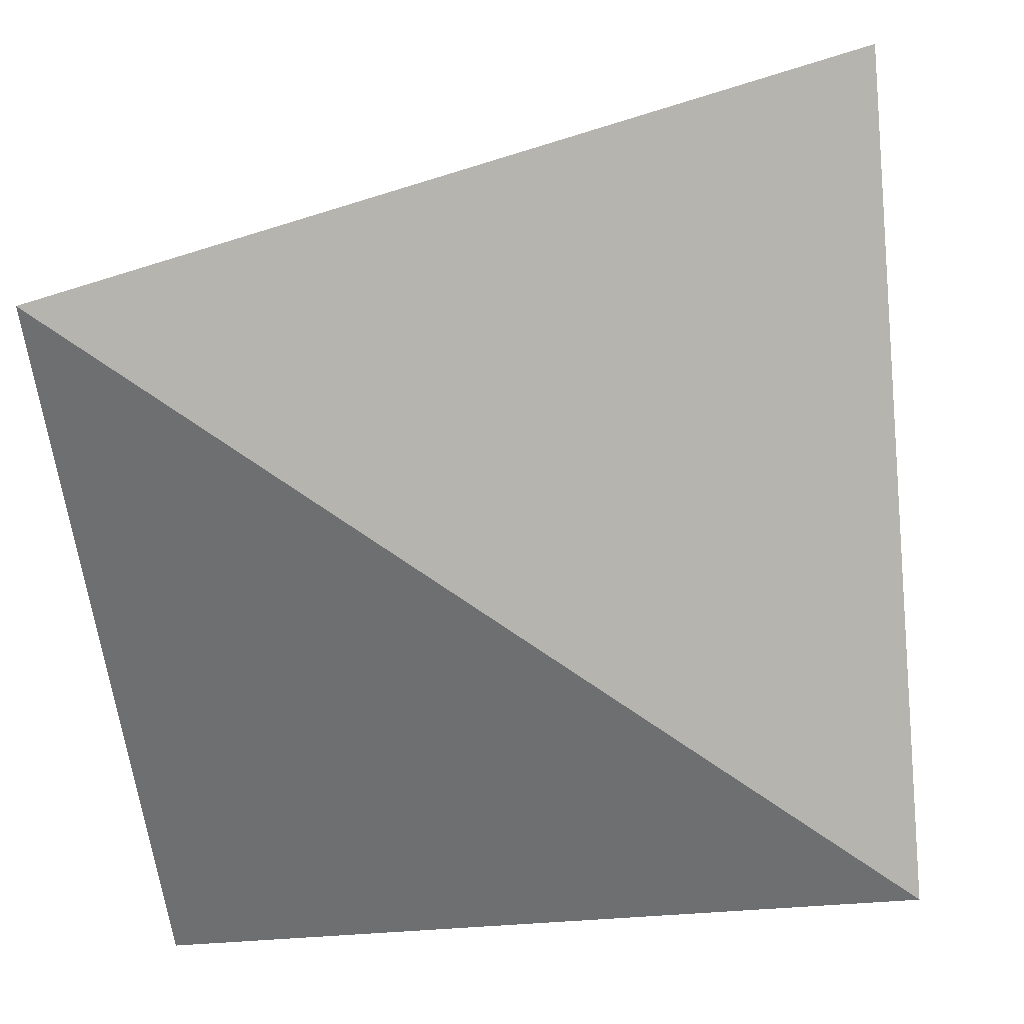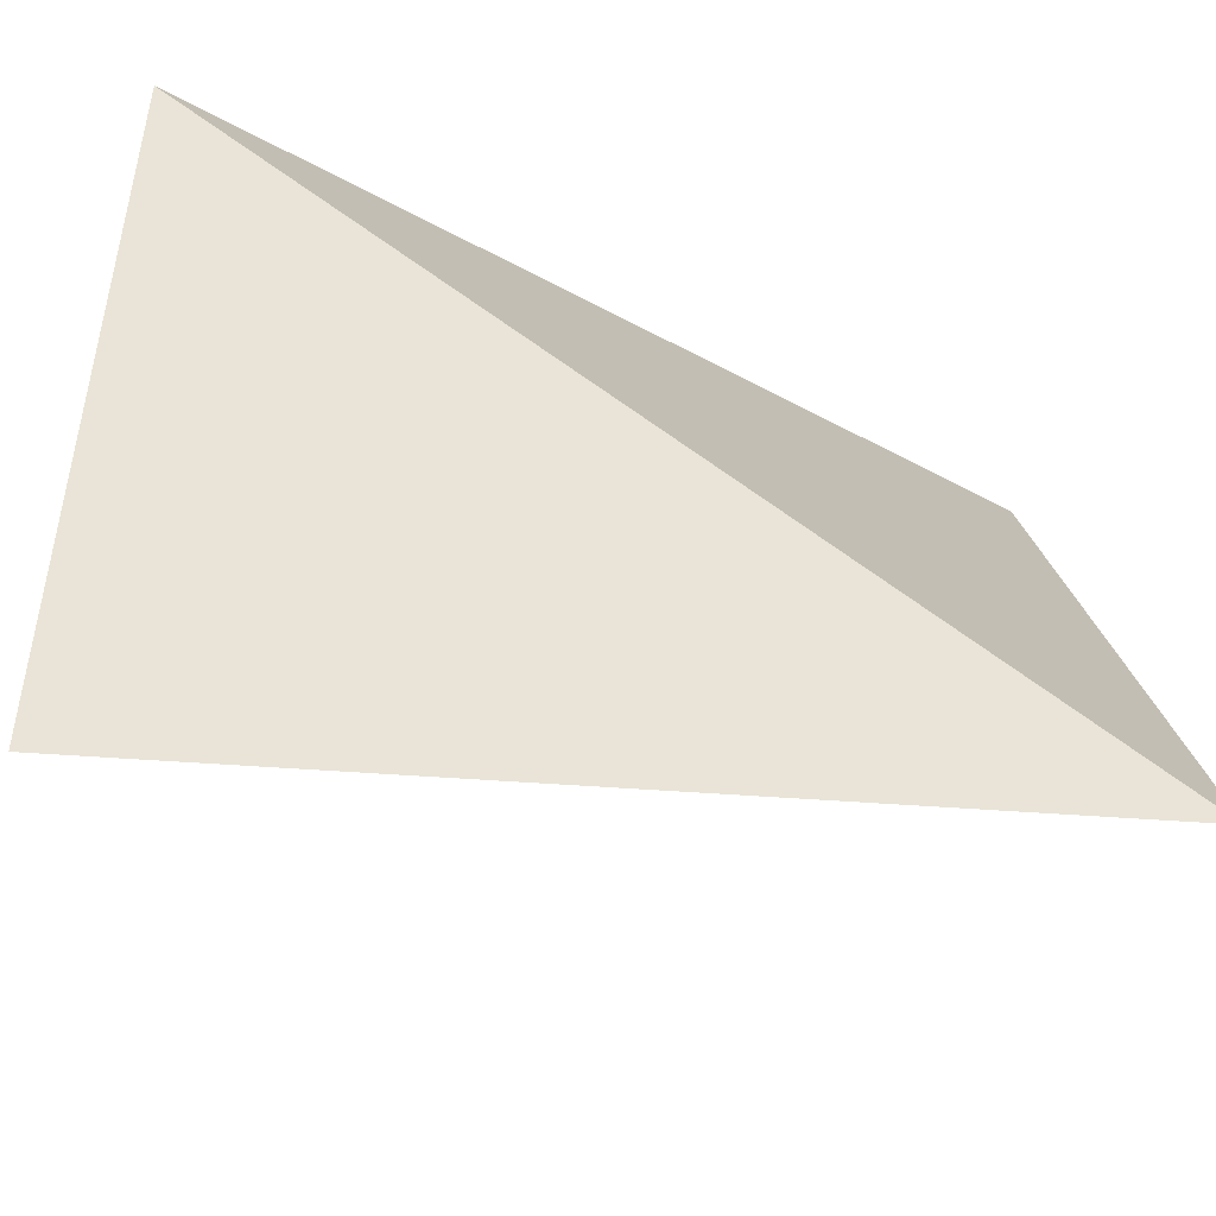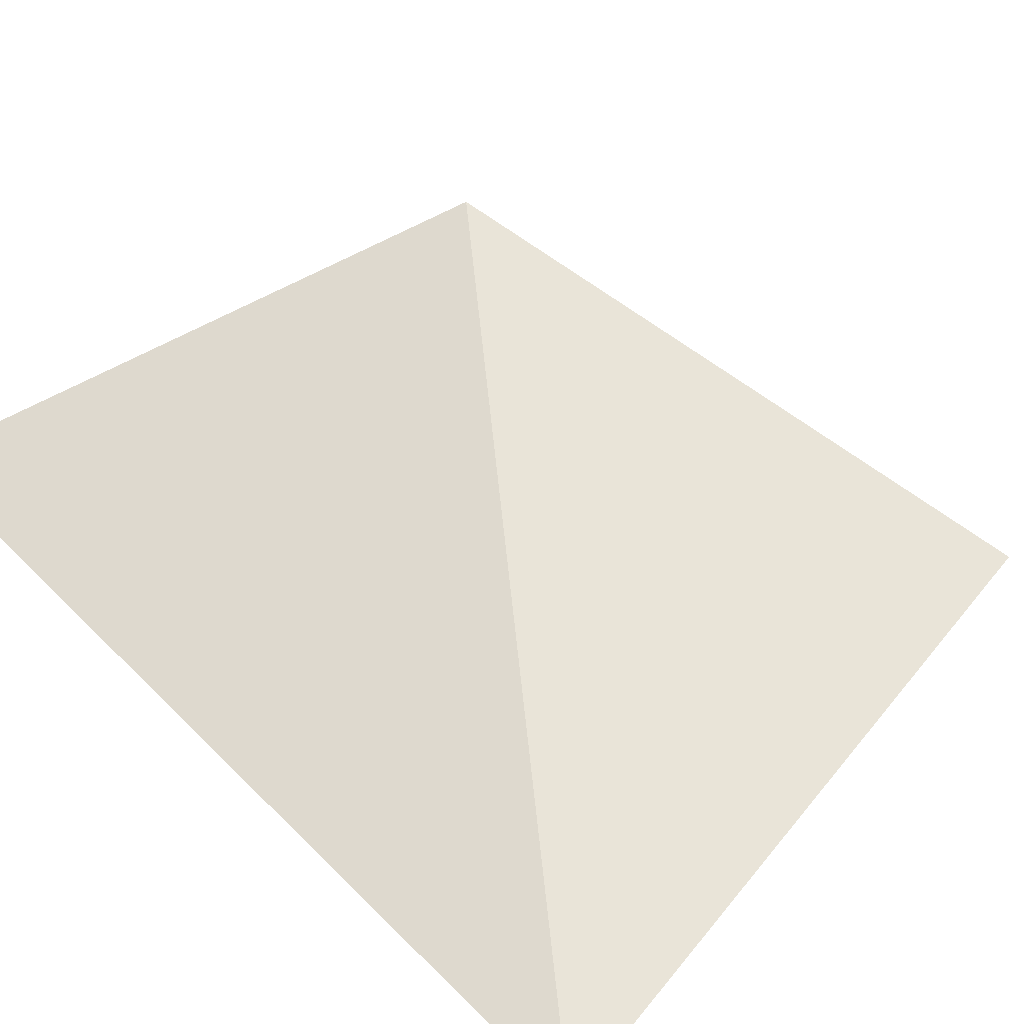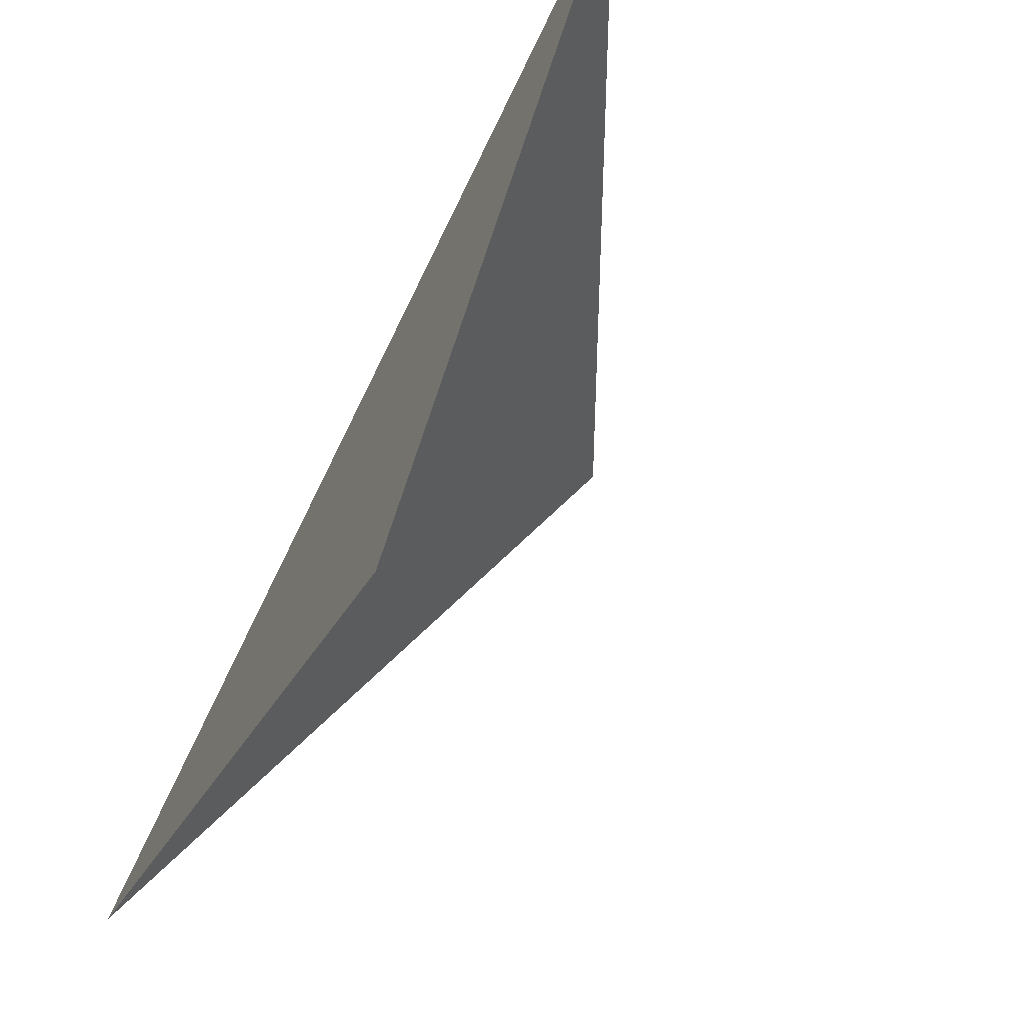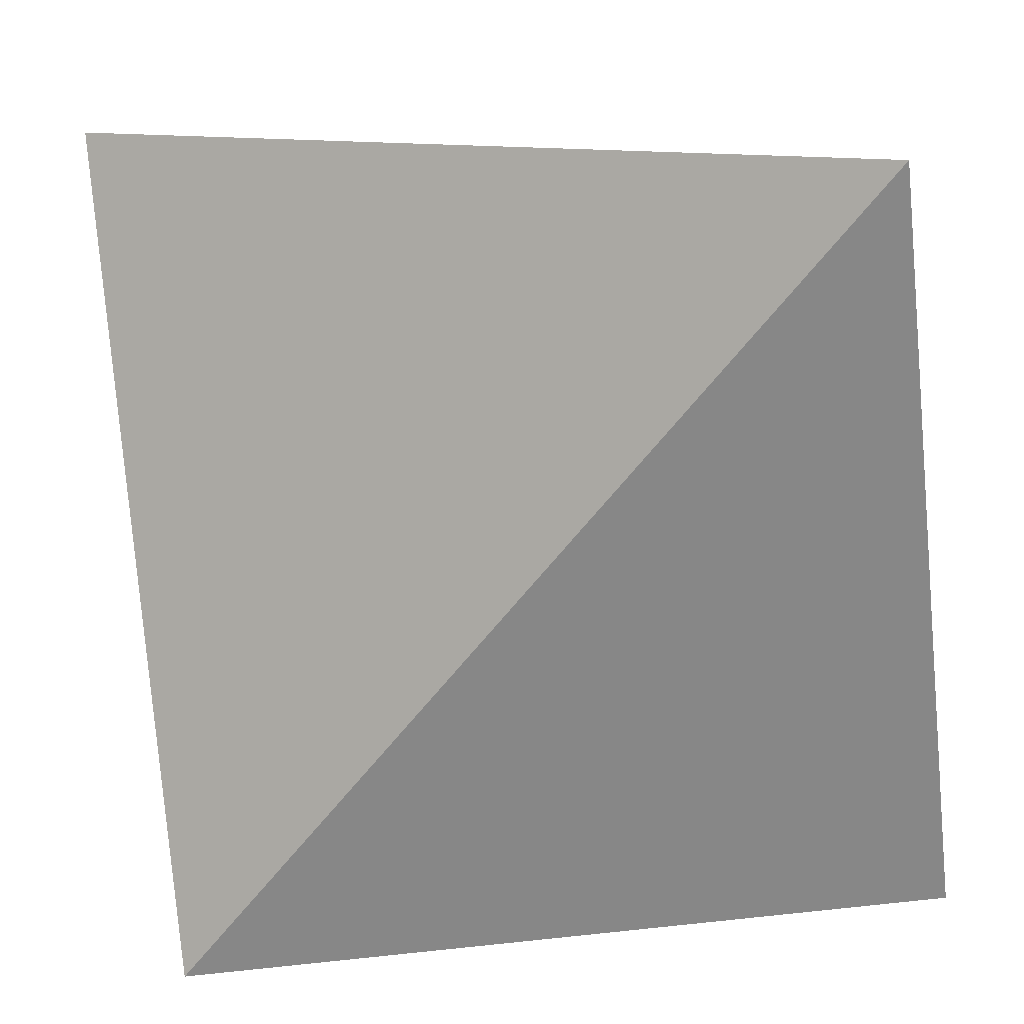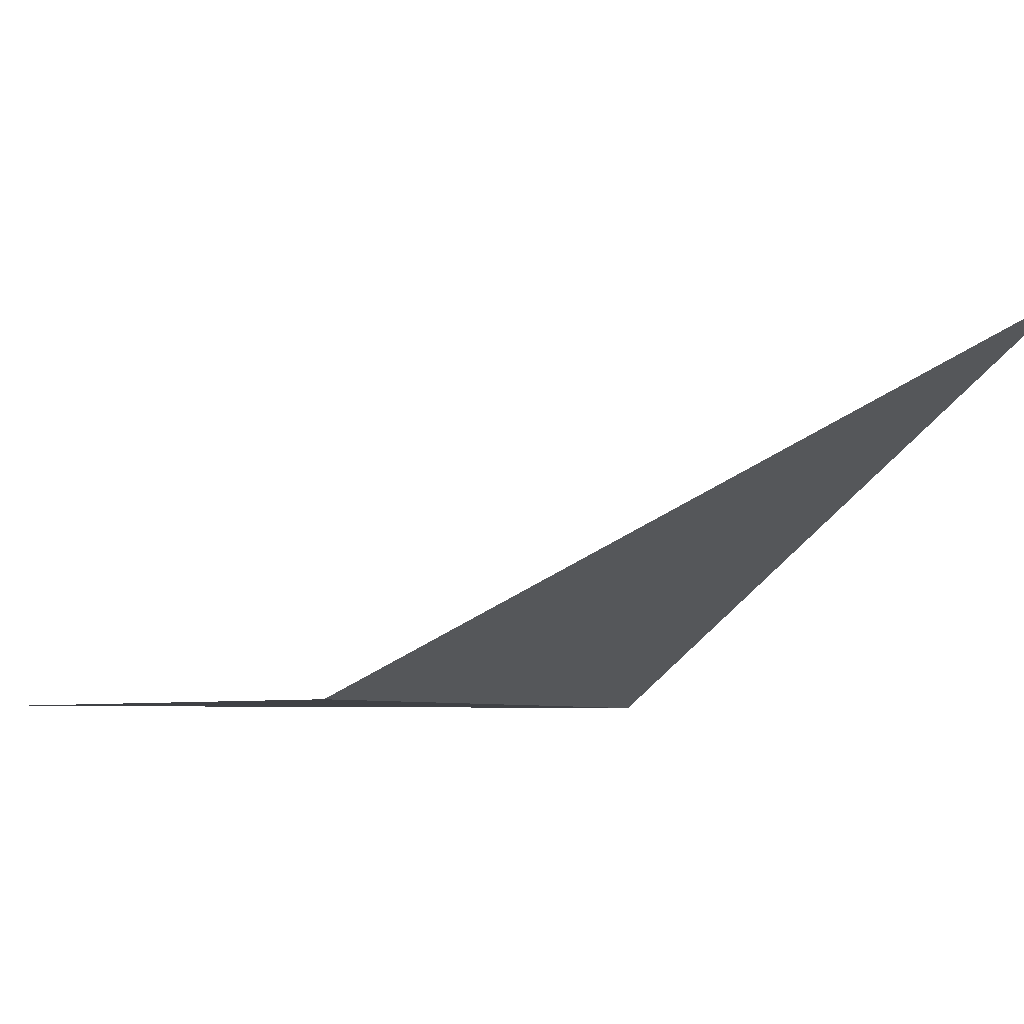
<metadata>
{"format":"obj","ext":"obj","renderer":"f3d","projection":"perspective","resolution":1024,"background":"white","views":[{"elev":-54.5,"azim":5.0,"up":"+Y"},{"elev":-48.4,"azim":-4.8,"up":"+Z"},{"elev":59.9,"azim":129.2,"up":"+Y"},{"elev":46.5,"azim":128.9,"up":"+Z"},{"elev":-62.6,"azim":97.4,"up":"+Y"},{"elev":-5.4,"azim":-29.8,"up":"+Y"}]}
</metadata>
<code>
o Plane
v -1 0 1
v 1 1 1
v -1 0 -1
v 1 0 -1
f 1 4 3
f 1 2 4

</code>
